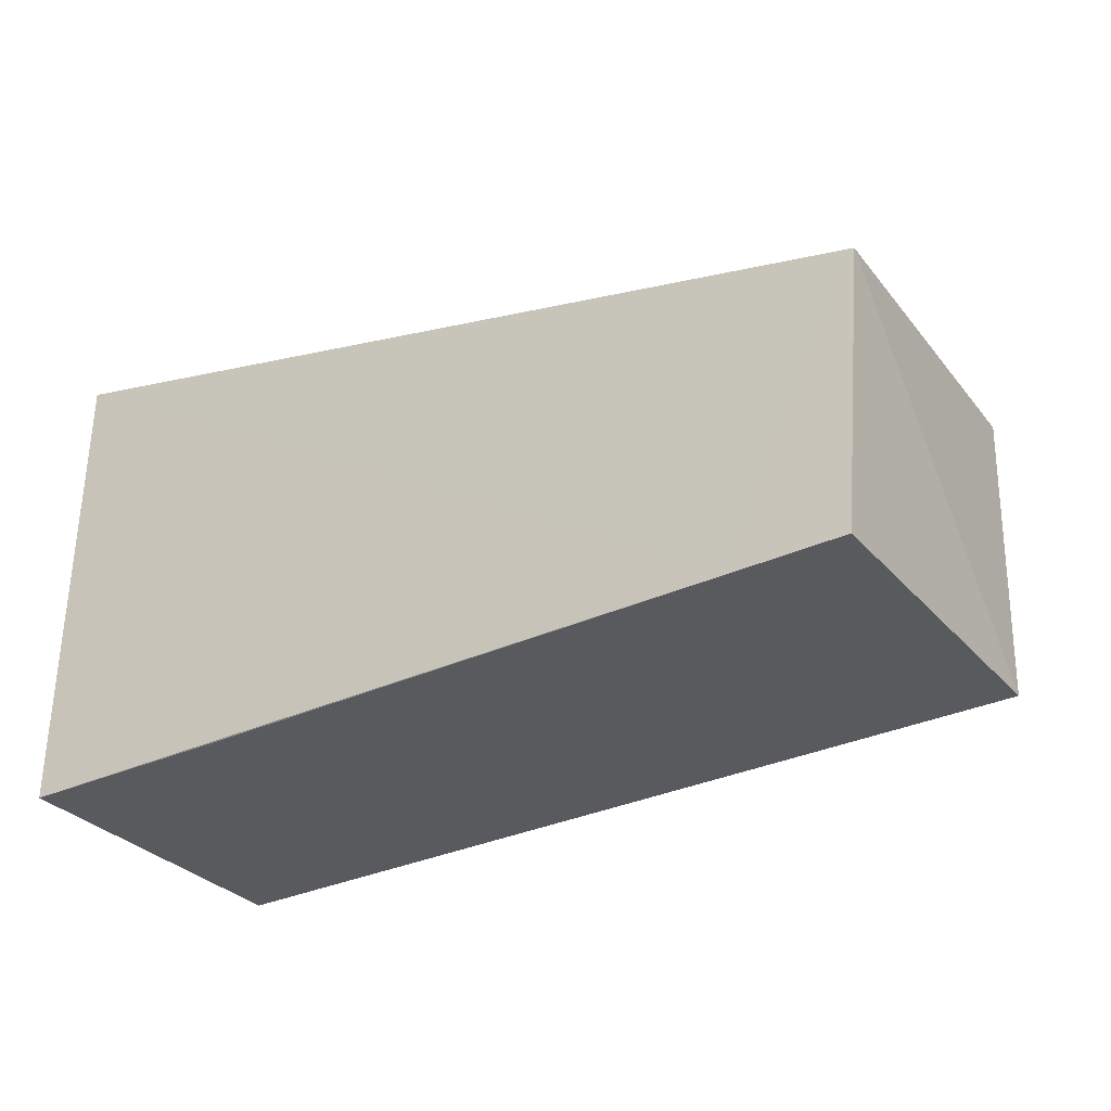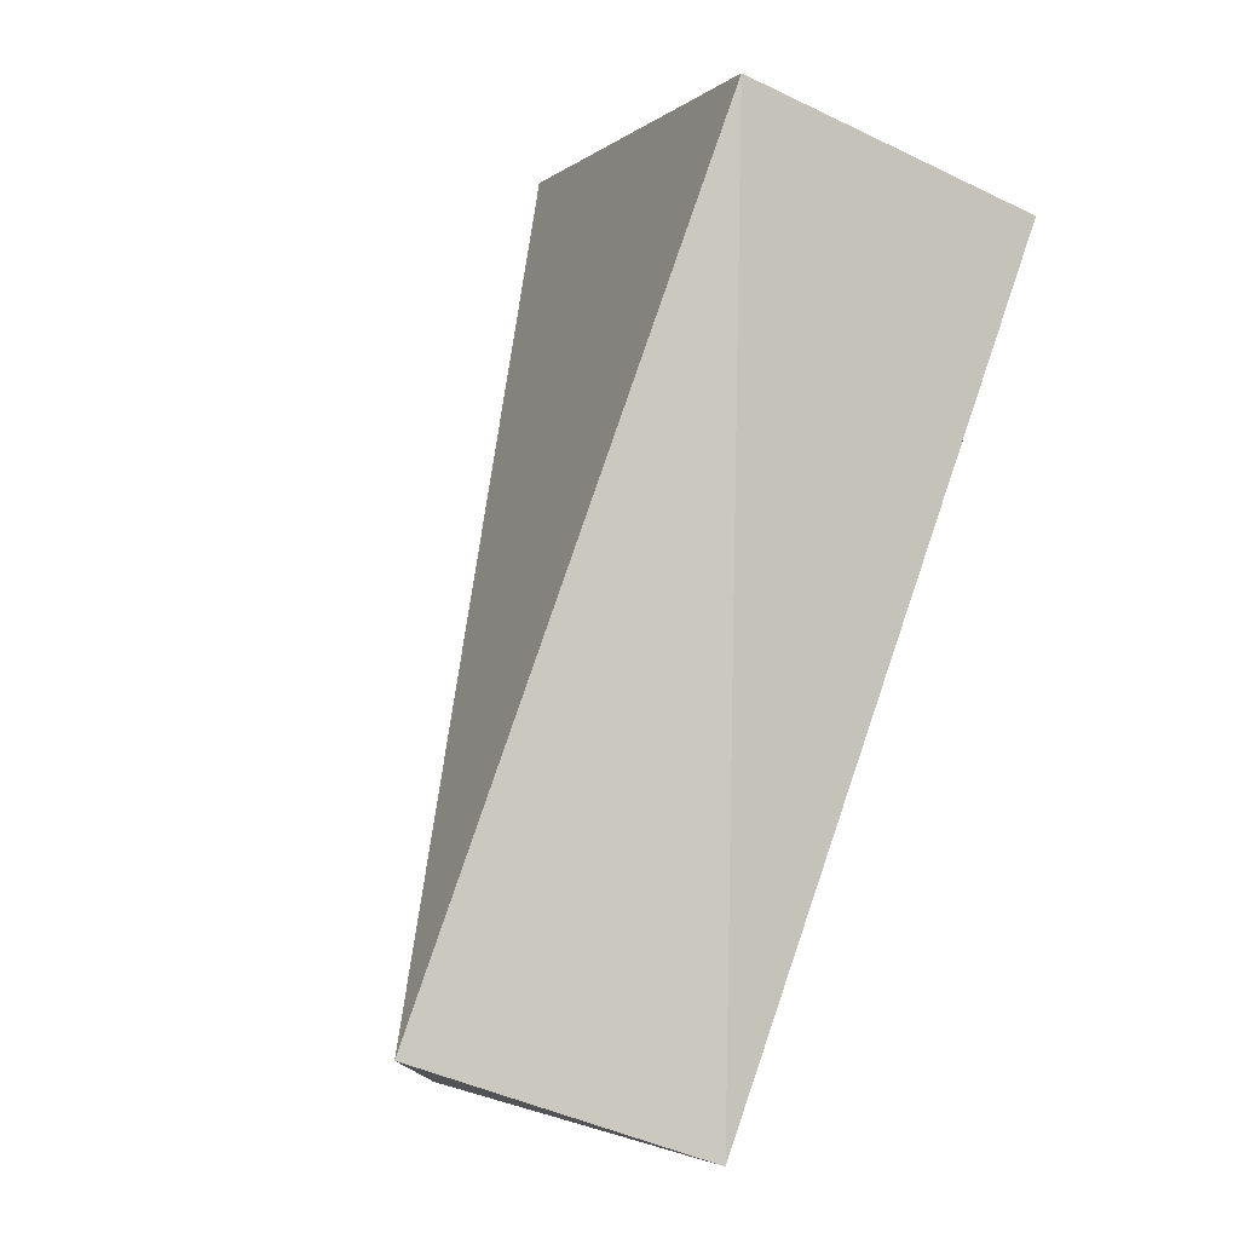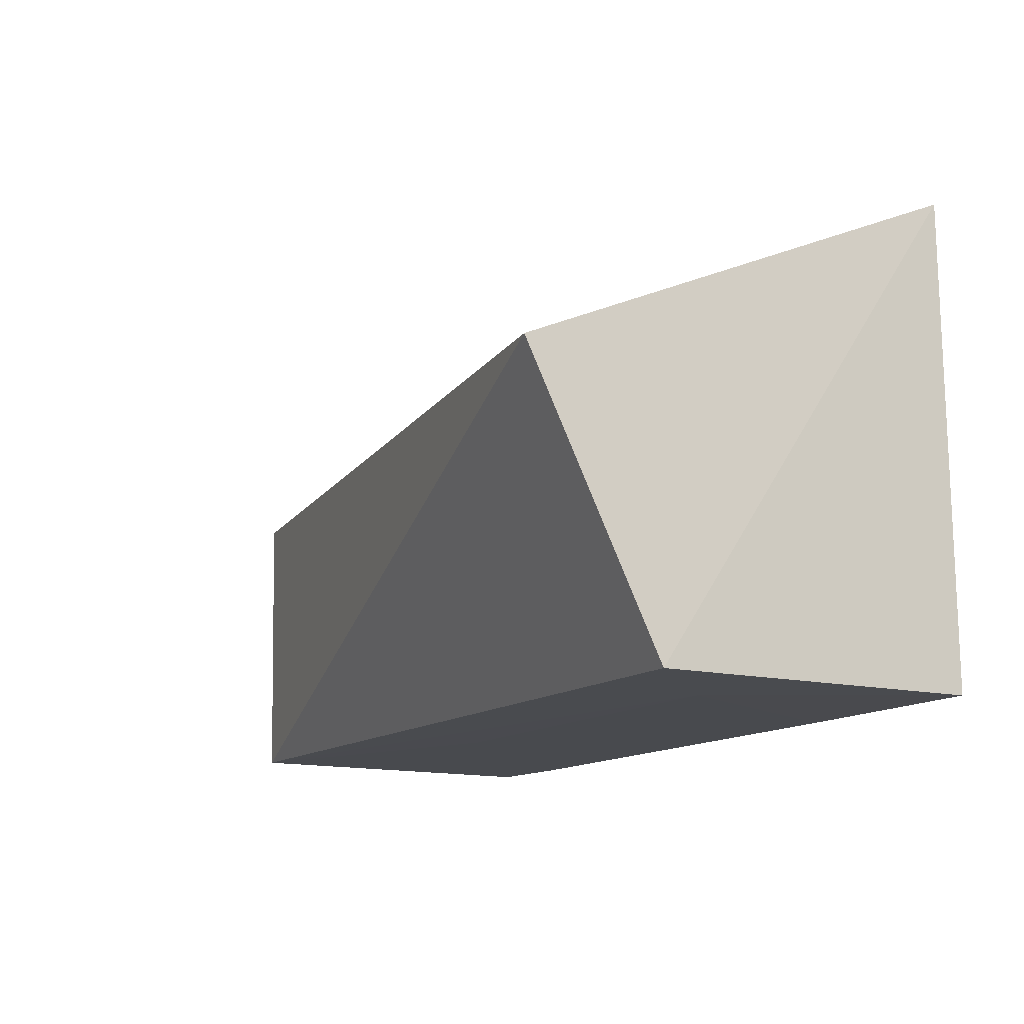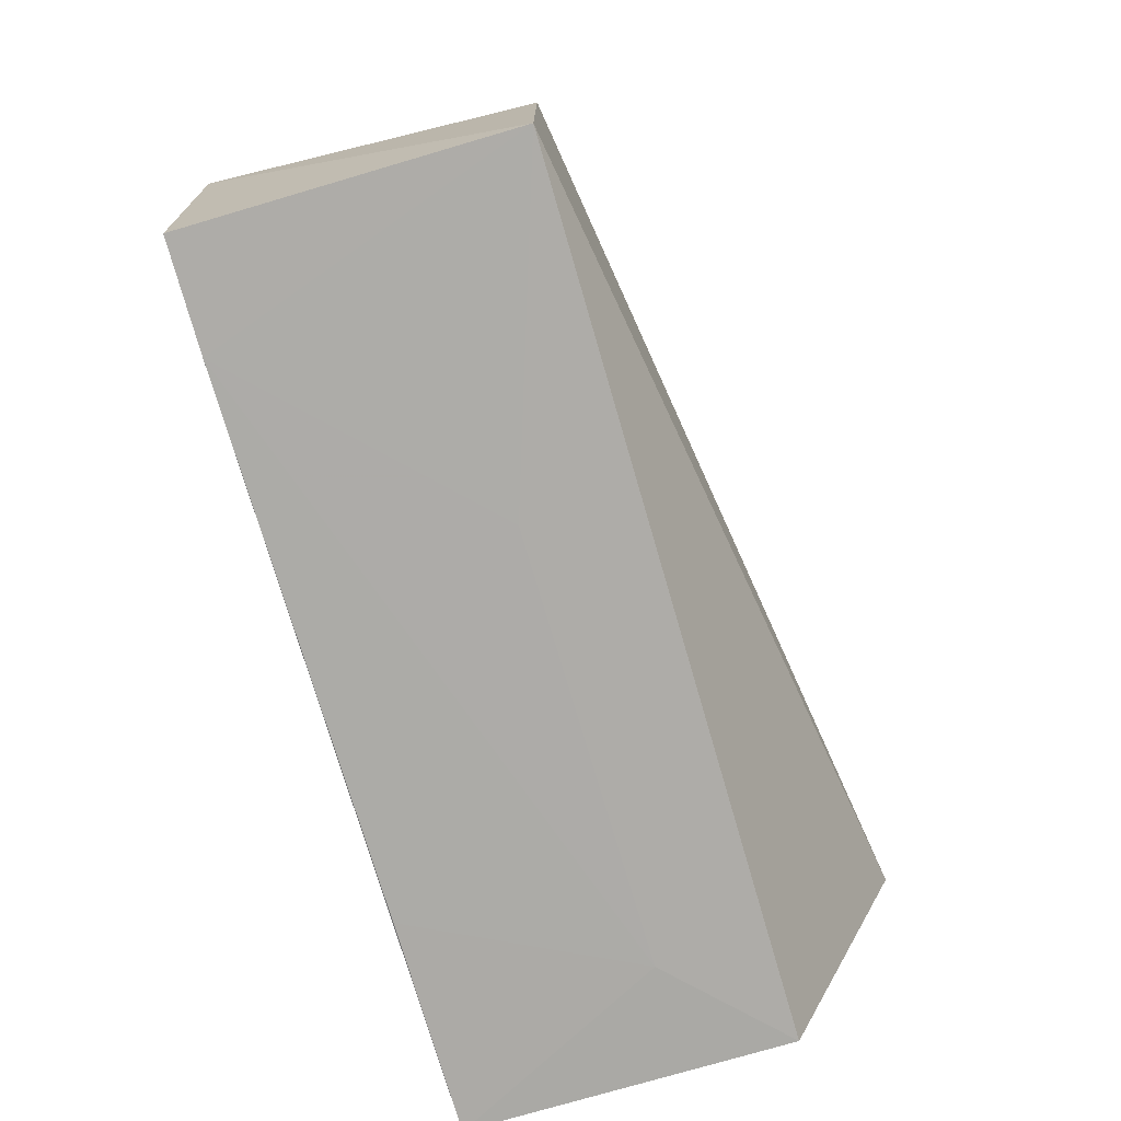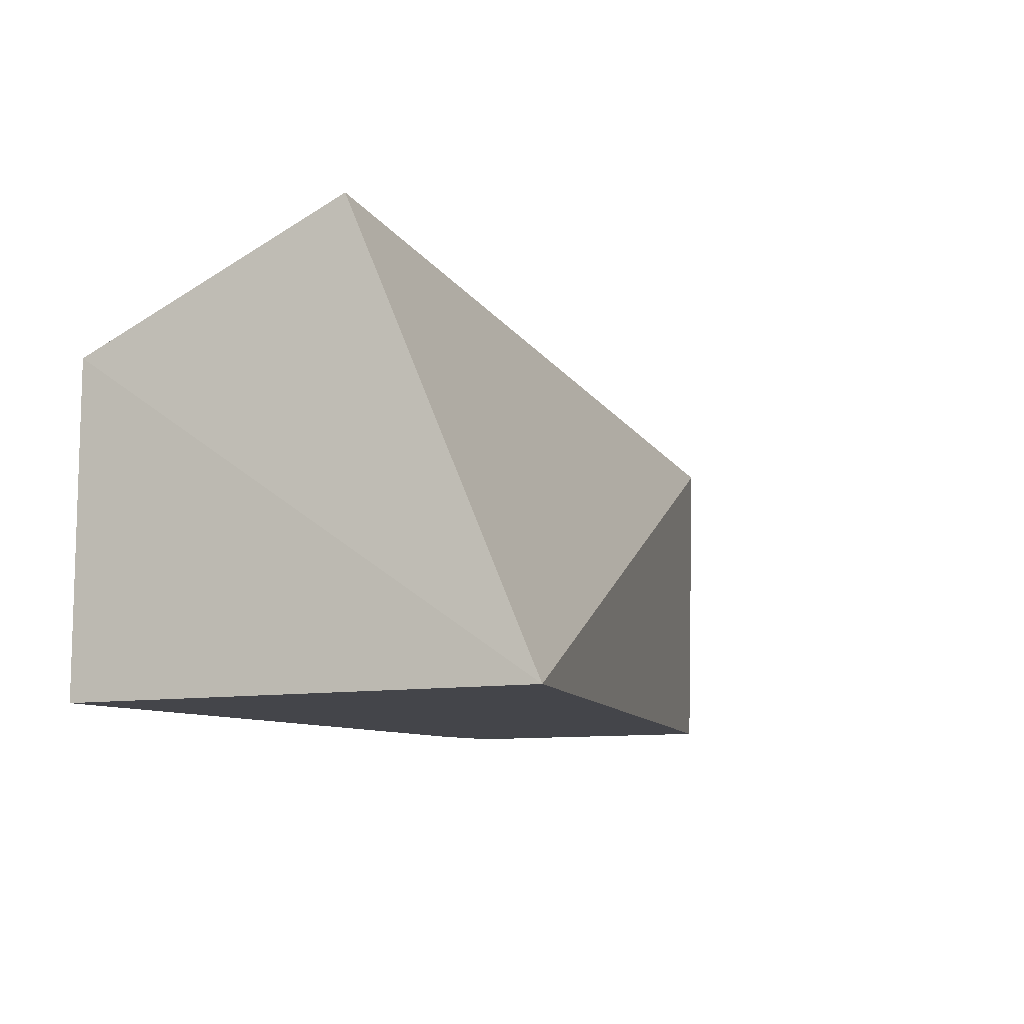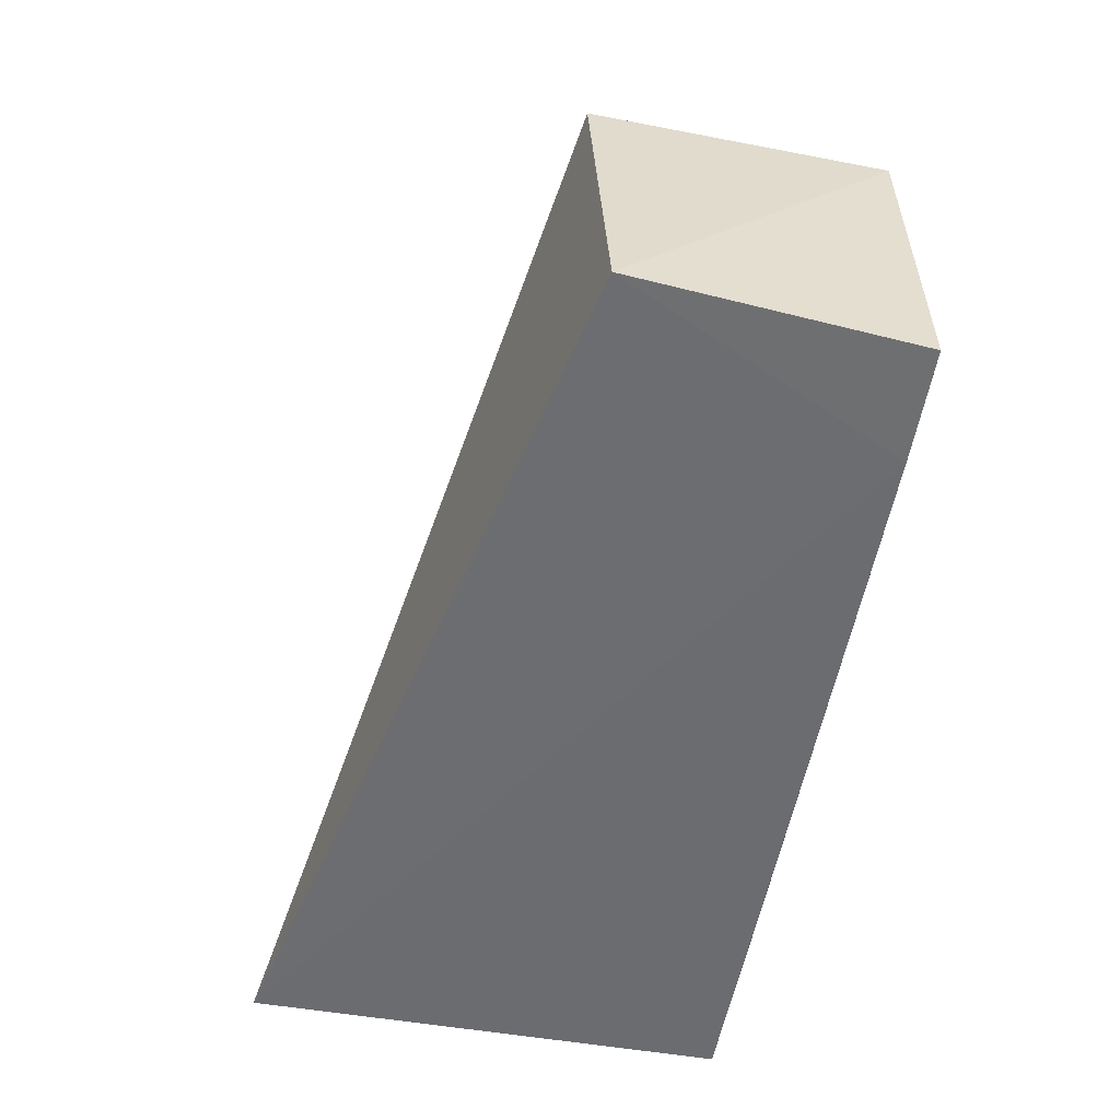
<metadata>
{"format":"obj","ext":"obj","renderer":"f3d","projection":"perspective","resolution":1024,"background":"white","views":[{"elev":-31.6,"azim":33.4,"up":"+Z"},{"elev":79.4,"azim":108.9,"up":"+Y"},{"elev":-13.2,"azim":-118.8,"up":"+Z"},{"elev":-76.3,"azim":106.3,"up":"+Z"},{"elev":-9.0,"azim":-64.5,"up":"+Y"},{"elev":-53.8,"azim":80.1,"up":"+Y"}]}
</metadata>
<code>
v 0.05728 0.0843 0.009053
v 0.0577 0.07574 0.008697
v 0.05708 0.08424 0.001517
v 0.03423 0.08424 0.001502
v 0.03424 0.07576 0.01406
v 0.0542 0.07564 0.001433
v 0.03453 0.08758 0.008814
v 0.05708 0.07567 0.001462
v 0.03712 0.0814 0.001438
v 0.0485 0.08135 0.001455
v 0.03423 0.07567 0.001466
v 0.03998 0.07569 0.001435
f 1 2 3
f 5 2 1
f 6 2 5
f 7 1 3
f 7 3 4
f 7 5 1
f 7 4 5
f 8 6 3
f 8 3 2
f 8 2 6
f 9 4 3
f 10 9 3
f 10 3 6
f 10 6 9
f 11 6 5
f 11 5 4
f 11 4 9
f 12 11 9
f 12 9 6
f 12 6 11

</code>
